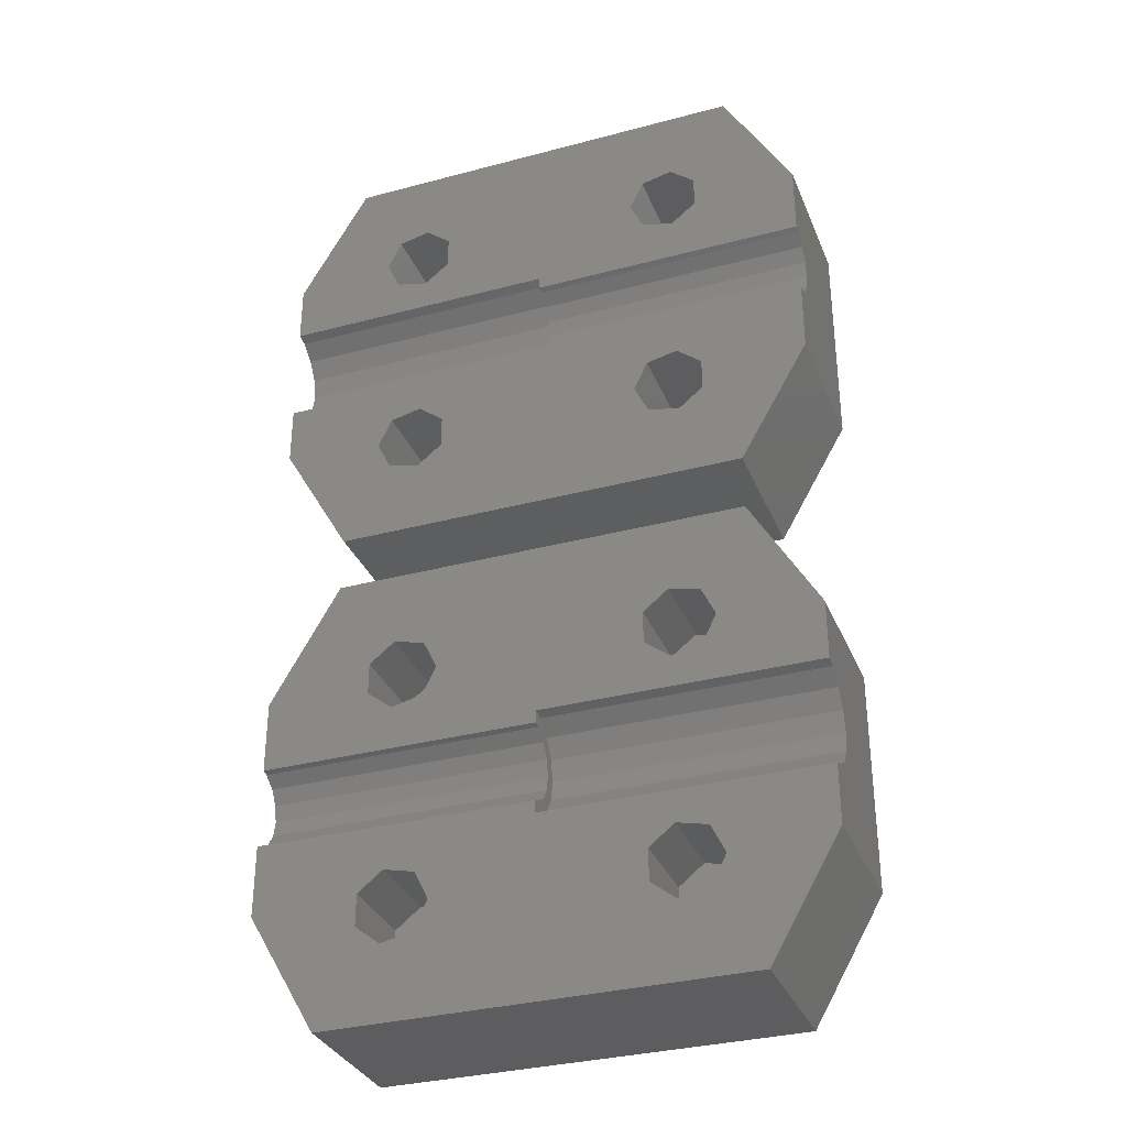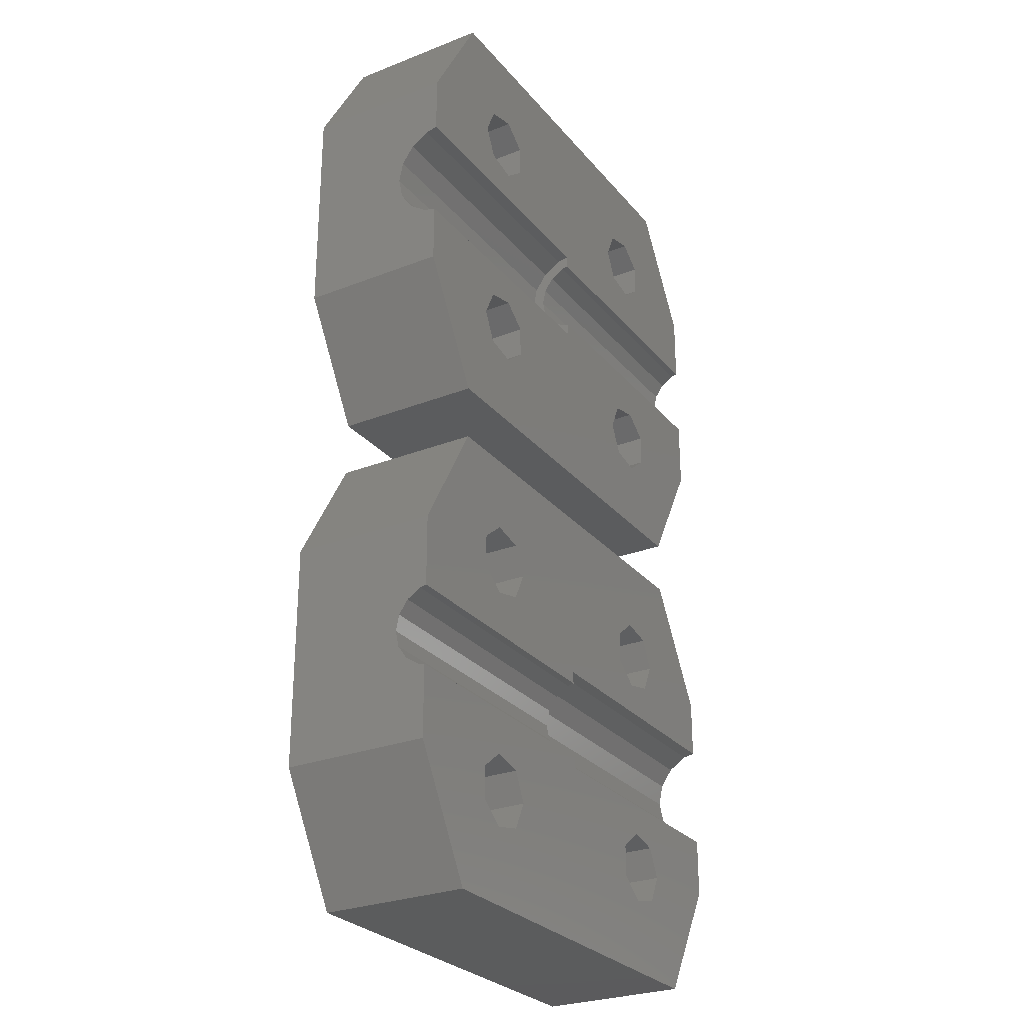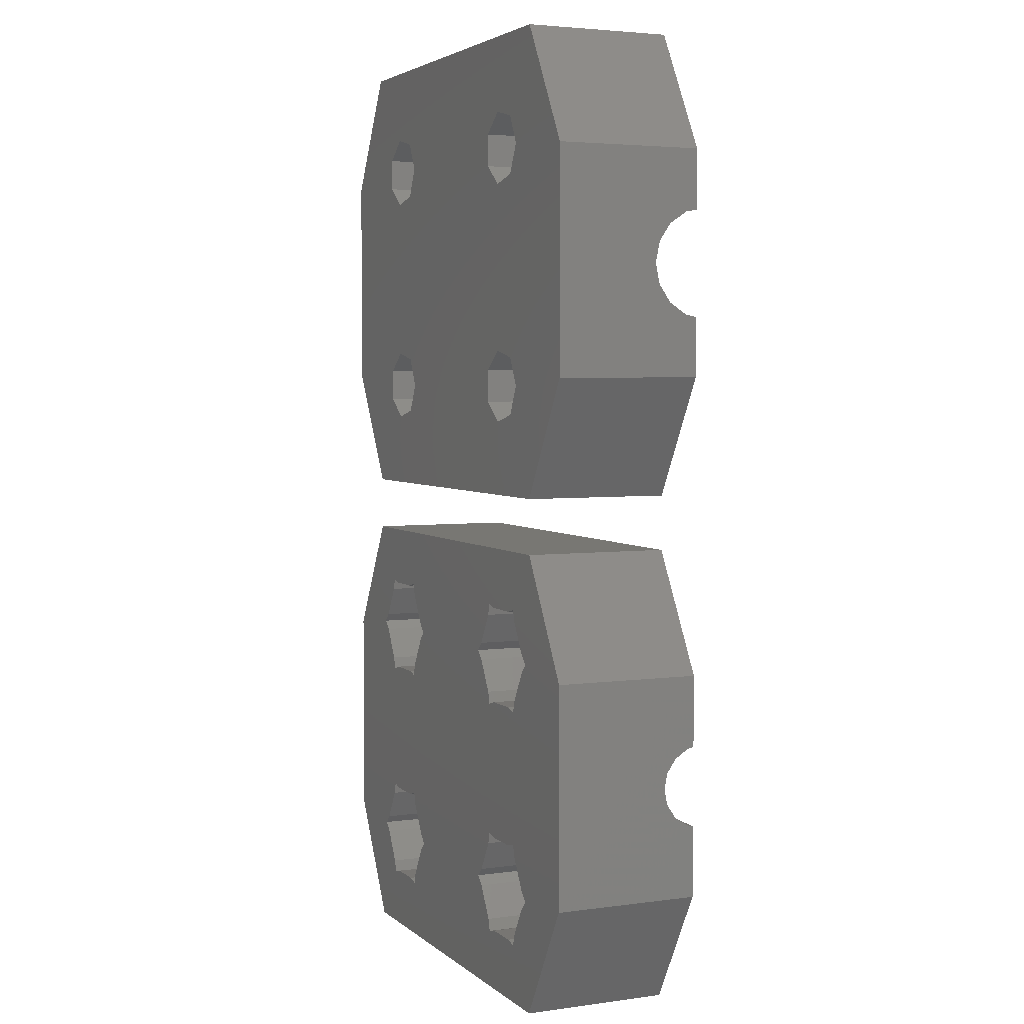
<metadata>
{"format":"stl","ext":"stl","renderer":"f3d","projection":"perspective","resolution":1024,"background":"white","views":[{"elev":-33.1,"azim":20.1,"up":"+Y"},{"elev":-27.5,"azim":-59.0,"up":"+Y"},{"elev":3.9,"azim":-114.0,"up":"+Y"}]}
</metadata>
<code>
# stl→obj: 360 verts, 728 faces
v -15 7.981 0
v -15 7.981 8
v -15 20.02 0
v -15 11.3 7.381
v -15 11.17 8
v -15 11.93 6.432
v -15 12.88 5.798
v -15 14 5.575
v -15 15.12 5.798
v -15 16.07 6.432
v -15 16.7 7.381
v -15 16.83 8
v -15 20.02 8
v -11.26 1.5 8
v -11.26 1.5 0
v -11.26 26.5 0
v -7.055 22.45 0
v 11.26 26.5 0
v 9.3 19.63 0
v 15 20.02 0
v 9.3 8.367 0
v 15 7.981 0
v 7.945 5.552 0
v 11.26 1.5 0
v -9.498 7.5 0
v -8.746 5.938 0
v -8.746 9.062 0
v 6.254 22.06 0
v -7.055 9.448 0
v -7.055 5.552 0
v 5.502 20.5 0
v -5.7 8.367 0
v -5.7 6.633 0
v 6.254 18.94 0
v -9.498 20.5 0
v 9.3 6.633 0
v -8.746 18.94 0
v -7.055 18.55 0
v -5.7 19.63 0
v -5.7 21.37 0
v -8.746 22.06 0
v 6.254 5.938 0
v 5.502 7.5 0
v 7.945 9.448 0
v 6.254 9.062 0
v 7.945 22.45 0
v 7.945 18.55 0
v 9.3 21.37 0
v -11.26 26.5 8
v 1.11e-16 16.83 8
v -8.746 18.94 8
v 1.11e-16 16.15 8
v 15 16.15 8
v -9.498 20.5 8
v -8.746 22.06 8
v -7.055 18.55 8
v 9.3 19.63 8
v 7.945 18.55 8
v 15 20.02 8
v -7.055 22.45 8
v -5.7 21.37 8
v -5.7 19.63 8
v 5.502 20.5 8
v 11.26 26.5 8
v 6.254 18.94 8
v 6.254 22.06 8
v 7.945 22.45 8
v 9.3 21.37 8
v 2.485e-16 16.7 7.381
v 4.593e-16 16.07 6.432
v 6e-16 15.12 5.798
v 6.495e-16 14 5.575
v 6e-16 12.88 5.798
v 4.593e-16 11.93 6.432
v 2.485e-16 11.3 7.381
v 1.11e-16 11.17 8
v -8.746 5.938 8
v 15 11.85 8
v 15 7.981 8
v -7.055 5.552 8
v -9.498 7.5 8
v -5.7 6.633 8
v 11.26 1.5 8
v -7.055 9.448 8
v -8.746 9.062 8
v -5.7 8.367 8
v 9.3 8.367 8
v 9.3 6.633 8
v 6.254 5.938 8
v 7.945 5.552 8
v 5.502 7.5 8
v 6.254 9.062 8
v 7.945 9.448 8
v 1.11e-16 11.85 8
v 15 13.14 6.421
v 15 16.08 7.639
v 15 15.59 6.909
v 15 14.86 6.421
v 15 11.92 7.639
v 15 14 6.25
v 15 12.41 6.909
v 1.912e-16 16.08 7.639
v 3.533e-16 12.41 6.909
v 4.616e-16 13.14 6.421
v 4.996e-16 14 6.25
v 4.616e-16 14.86 6.421
v 3.533e-16 15.59 6.909
v 1.912e-16 11.92 7.639
v -15 -20.02 0
v -15 -20.02 8
v -15 -7.981 0
v -15 -16.08 7.639
v -15 -16.15 8
v -15 -15.59 6.909
v -15 -14.86 6.421
v -15 -14 6.25
v -15 -13.14 6.421
v -15 -12.41 6.909
v -15 -11.92 7.639
v -15 -11.85 8
v -15 -7.981 8
v -11.26 -26.5 8
v -11.26 -26.5 0
v -11.26 -1.5 0
v -5.87 -4.677 0
v 11.26 -1.5 0
v 10.76 -7.5 0
v 15 -7.981 0
v 10.29 -20.03 0
v 15 -20.02 0
v 9.13 -23.32 0
v 11.26 -26.5 0
v -10.76 -20.5 0
v -10.29 -20.97 0
v 10.76 -20.5 0
v -9.303 -22.68 0
v -8.484 -17.85 0
v 4.24 -7.5 0
v -6.516 -17.85 0
v -9.13 -23.32 0
v -8.484 -23.15 0
v -5.697 -22.68 0
v -5.87 -23.32 0
v -4.713 -20.97 0
v -4.24 -20.5 0
v -6.516 -23.15 0
v 5.697 -9.677 0
v -5.697 -18.32 0
v 4.713 -7.973 0
v -4.713 -20.03 0
v -9.303 -9.677 0
v -10.29 -7.973 0
v -9.13 -17.68 0
v -9.303 -18.32 0
v -10.76 -7.5 0
v -10.29 -7.027 0
v 5.697 -22.68 0
v -9.13 -10.32 0
v -8.484 -10.15 0
v -6.516 -10.15 0
v -5.87 -10.32 0
v 5.87 -4.677 0
v -4.713 -7.973 0
v -5.697 -9.677 0
v -4.24 -7.5 0
v -9.303 -5.323 0
v -6.516 -4.85 0
v -4.713 -7.027 0
v -8.484 -4.85 0
v -5.697 -5.323 0
v 10.29 -20.97 0
v -9.13 -4.677 0
v 4.713 -20.97 0
v 5.697 -18.32 0
v 5.87 -17.68 0
v -5.87 -17.68 0
v 4.24 -20.5 0
v 6.516 -23.15 0
v 5.87 -23.32 0
v 9.303 -22.68 0
v 8.484 -23.15 0
v 6.516 -4.85 0
v 8.484 -4.85 0
v 9.303 -18.32 0
v 6.516 -17.85 0
v 8.484 -17.85 0
v 9.13 -17.68 0
v 4.713 -20.03 0
v -10.29 -20.03 0
v 8.484 -10.15 0
v 5.87 -10.32 0
v 6.516 -10.15 0
v 9.13 -10.32 0
v 9.303 -9.677 0
v 10.29 -7.973 0
v 9.13 -4.677 0
v 10.29 -7.027 0
v 9.303 -5.323 0
v 4.713 -7.027 0
v 5.697 -5.323 0
v -11.26 -1.5 8
v 1.523e-16 -11.85 8
v -7.945 -9.448 8
v 2.35e-16 -11.17 8
v 5.7 -8.367 8
v 5.7 -6.633 8
v -6.254 -5.938 8
v -9.3 -6.633 8
v -7.945 -5.552 8
v 8.746 -9.062 8
v 7.055 -9.448 8
v 15 -11.17 8
v 8.746 -5.938 8
v 9.498 -7.5 8
v 15 -7.981 8
v 11.26 -1.5 8
v -6.254 -9.062 8
v -9.3 -8.367 8
v -5.502 -7.5 8
v 7.055 -5.552 8
v 6.337e-17 -11.92 7.639
v -1.584e-16 -12.41 6.909
v -3.561e-16 -13.14 6.421
v -4.996e-16 -14 6.25
v -5.67e-16 -14.86 6.421
v -5.481e-16 -15.59 6.909
v -4.458e-16 -16.08 7.639
v -3.744e-16 -16.15 8
v -9.3 -21.37 8
v 8.746 -18.94 8
v 9.498 -20.5 8
v 15 -20.02 8
v 15 -16.83 8
v -4.57e-16 -16.83 8
v -7.945 -22.45 8
v -9.3 -19.63 8
v 5.7 -19.63 8
v -7.945 -18.55 8
v -6.254 -18.94 8
v -5.502 -20.5 8
v -6.254 -22.06 8
v 11.26 -26.5 8
v 5.7 -21.37 8
v 8.746 -22.06 8
v 7.055 -22.45 8
v 7.055 -18.55 8
v 15 -15.12 5.798
v 15 -11.3 7.381
v 15 -11.93 6.432
v 15 -12.88 5.798
v 15 -16.7 7.381
v 15 -14 5.575
v 15 -16.07 6.432
v -10.29 -20.03 2.9
v -10.76 -20.5 2.9
v -10.29 -20.97 2.9
v -9.303 -18.32 2.9
v -9.13 -17.68 2.9
v -8.484 -17.85 2.9
v -6.516 -17.85 2.9
v -5.87 -17.68 2.9
v -5.697 -18.32 2.9
v -4.713 -20.03 2.9
v -4.24 -20.5 2.9
v -4.713 -20.97 2.9
v -5.697 -22.68 2.9
v -5.87 -23.32 2.9
v -6.516 -23.15 2.9
v -8.484 -23.15 2.9
v -9.13 -23.32 2.9
v -9.303 -22.68 2.9
v -10.29 -7.027 2.9
v -10.76 -7.5 2.9
v -10.29 -7.973 2.9
v -9.303 -5.323 2.9
v -9.13 -4.677 2.9
v -8.484 -4.85 2.9
v -6.516 -4.85 2.9
v -5.87 -4.677 2.9
v -5.697 -5.323 2.9
v -4.713 -7.027 2.9
v -4.24 -7.5 2.9
v -4.713 -7.973 2.9
v -5.697 -9.677 2.9
v -5.87 -10.32 2.9
v -6.516 -10.15 2.9
v -8.484 -10.15 2.9
v -9.13 -10.32 2.9
v -9.303 -9.677 2.9
v 4.713 -20.03 2.9
v 4.24 -20.5 2.9
v 4.713 -20.97 2.9
v 5.697 -18.32 2.9
v 5.87 -17.68 2.9
v 6.516 -17.85 2.9
v 8.484 -17.85 2.9
v 9.13 -17.68 2.9
v 9.303 -18.32 2.9
v 10.29 -20.03 2.9
v 10.76 -20.5 2.9
v 10.29 -20.97 2.9
v 9.303 -22.68 2.9
v 9.13 -23.32 2.9
v 8.484 -23.15 2.9
v 6.516 -23.15 2.9
v 5.87 -23.32 2.9
v 5.697 -22.68 2.9
v 4.713 -7.027 2.9
v 4.24 -7.5 2.9
v 4.713 -7.973 2.9
v 5.697 -5.323 2.9
v 5.87 -4.677 2.9
v 6.516 -4.85 2.9
v 8.484 -4.85 2.9
v 9.13 -4.677 2.9
v 9.303 -5.323 2.9
v 10.29 -7.027 2.9
v 10.76 -7.5 2.9
v 10.29 -7.973 2.9
v 9.303 -9.677 2.9
v 9.13 -10.32 2.9
v 8.484 -10.15 2.9
v 6.516 -10.15 2.9
v 5.87 -10.32 2.9
v 5.697 -9.677 2.9
v 8.239e-17 -11.3 7.381
v -6.495e-16 -14 5.575
v -4.63e-16 -12.88 5.798
v -2.06e-16 -11.93 6.432
v -5.795e-16 -16.7 7.381
v -7.125e-16 -16.07 6.432
v -7.371e-16 -15.12 5.798
v -9.3 -6.633 3.3
v -9.3 -8.367 3.3
v -7.945 -9.448 3.3
v -6.254 -9.062 3.3
v -5.502 -7.5 3.3
v -6.254 -5.938 3.3
v -7.945 -5.552 3.3
v 5.7 -6.633 3.3
v 5.7 -8.367 3.3
v 7.055 -9.448 3.3
v 8.746 -9.062 3.3
v 9.498 -7.5 3.3
v 8.746 -5.938 3.3
v 7.055 -5.552 3.3
v -9.3 -19.63 3.3
v -9.3 -21.37 3.3
v -7.945 -22.45 3.3
v -6.254 -22.06 3.3
v -5.502 -20.5 3.3
v -6.254 -18.94 3.3
v -7.945 -18.55 3.3
v 5.7 -19.63 3.3
v 5.7 -21.37 3.3
v 7.055 -22.45 3.3
v 8.746 -22.06 3.3
v 9.498 -20.5 3.3
v 8.746 -18.94 3.3
v 7.055 -18.55 3.3
f 1 2 3
f 4 2 5
f 6 2 4
f 3 2 6
f 3 6 7
f 3 8 9
f 9 10 3
f 10 11 3
f 11 12 3
f 3 12 13
f 8 3 7
f 14 2 15
f 15 2 1
f 1 3 15
f 15 3 16
f 17 16 18
f 19 18 20
f 21 20 22
f 23 22 24
f 15 16 25
f 15 25 26
f 27 28 29
f 15 30 20
f 29 31 32
f 30 33 20
f 34 32 31
f 25 16 27
f 28 27 18
f 27 16 35
f 36 22 23
f 27 35 37
f 27 37 38
f 27 38 18
f 38 39 18
f 17 18 40
f 41 16 17
f 23 15 42
f 35 16 41
f 31 29 28
f 15 43 42
f 21 22 36
f 15 23 24
f 44 20 21
f 45 20 44
f 15 20 45
f 15 45 43
f 28 18 46
f 33 34 47
f 33 47 20
f 48 18 19
f 46 18 48
f 19 20 47
f 40 18 39
f 30 15 26
f 34 33 32
f 49 16 13
f 13 16 3
f 13 12 50
f 51 13 50
f 52 53 50
f 54 55 13
f 55 49 13
f 56 51 50
f 57 58 59
f 60 49 55
f 61 62 63
f 64 49 60
f 65 63 62
f 66 64 61
f 60 61 64
f 63 66 61
f 53 56 50
f 53 65 62
f 62 56 53
f 67 64 66
f 59 64 67
f 59 67 68
f 68 57 59
f 53 58 65
f 53 59 58
f 51 54 13
f 69 50 12
f 11 69 12
f 70 69 11
f 10 70 11
f 71 70 10
f 9 71 10
f 72 71 9
f 8 72 9
f 73 72 8
f 7 73 8
f 74 73 7
f 6 74 7
f 74 6 75
f 75 6 4
f 75 4 76
f 76 4 5
f 5 2 14
f 77 5 14
f 78 76 79
f 80 77 14
f 81 5 77
f 82 80 83
f 84 5 85
f 86 82 83
f 87 88 79
f 89 86 83
f 83 80 14
f 90 89 83
f 91 86 89
f 76 5 92
f 76 93 79
f 76 92 93
f 93 87 79
f 79 88 83
f 88 90 83
f 94 76 78
f 81 85 5
f 91 84 86
f 91 5 84
f 91 92 5
f 14 15 24
f 83 14 24
f 22 79 83
f 24 22 83
f 79 22 20
f 95 79 20
f 59 53 20
f 53 96 20
f 96 97 20
f 97 98 20
f 99 78 79
f 98 100 20
f 100 95 20
f 95 101 79
f 101 99 79
f 64 59 20
f 18 64 20
f 16 49 18
f 18 49 64
f 81 77 26
f 25 81 26
f 27 85 81
f 25 27 81
f 29 84 85
f 27 29 85
f 32 86 84
f 29 32 84
f 86 32 82
f 82 32 33
f 82 33 80
f 80 33 30
f 80 30 77
f 77 30 26
f 54 51 37
f 35 54 37
f 41 55 54
f 35 41 54
f 17 60 55
f 41 17 55
f 40 61 60
f 17 40 60
f 61 40 62
f 62 40 39
f 62 39 56
f 56 39 38
f 56 38 51
f 51 38 37
f 91 89 42
f 43 91 42
f 45 92 91
f 43 45 91
f 44 93 92
f 45 44 92
f 21 87 93
f 44 21 93
f 87 21 88
f 88 21 36
f 88 36 90
f 90 36 23
f 90 23 89
f 89 23 42
f 63 65 34
f 31 63 34
f 28 66 63
f 31 28 63
f 46 67 66
f 28 46 66
f 48 68 67
f 46 48 67
f 68 48 57
f 57 48 19
f 57 19 58
f 58 19 47
f 58 47 65
f 65 47 34
f 102 96 53
f 52 102 53
f 73 103 72
f 72 104 71
f 71 105 70
f 70 106 69
f 69 107 50
f 50 102 52
f 107 102 50
f 106 107 69
f 105 106 70
f 104 105 71
f 103 104 72
f 108 103 73
f 108 73 74
f 108 74 94
f 74 75 94
f 75 76 94
f 99 108 78
f 78 108 94
f 101 103 99
f 99 103 108
f 101 95 104
f 103 101 104
f 95 100 105
f 104 95 105
f 105 100 98
f 106 105 98
f 106 98 97
f 107 106 97
f 107 97 96
f 102 107 96
f 109 110 111
f 112 110 113
f 114 110 112
f 111 110 114
f 111 114 115
f 111 116 117
f 117 118 111
f 118 119 111
f 119 120 111
f 111 120 121
f 116 111 115
f 122 110 123
f 123 110 109
f 109 111 123
f 123 111 124
f 125 124 126
f 127 126 128
f 129 128 130
f 131 130 132
f 123 124 133
f 123 133 134
f 129 130 135
f 123 134 136
f 137 138 139
f 123 136 140
f 123 140 141
f 142 128 143
f 144 128 142
f 144 145 128
f 143 123 146
f 147 148 149
f 147 145 150
f 147 150 148
f 151 137 152
f 133 153 154
f 155 124 156
f 152 153 155
f 133 124 155
f 133 155 153
f 153 152 137
f 157 123 143
f 137 151 158
f 137 158 159
f 137 159 160
f 137 160 161
f 162 161 126
f 163 126 164
f 165 126 163
f 156 124 166
f 167 124 125
f 165 168 126
f 169 124 167
f 168 170 126
f 170 125 126
f 135 130 171
f 172 124 169
f 166 124 172
f 157 143 173
f 164 126 161
f 174 143 175
f 149 176 139
f 143 177 173
f 178 132 179
f 123 157 179
f 123 179 132
f 180 130 131
f 171 130 180
f 178 181 132
f 181 131 132
f 182 126 183
f 184 128 129
f 185 128 186
f 187 128 184
f 186 128 187
f 175 128 185
f 149 139 138
f 143 128 175
f 188 177 174
f 143 174 177
f 189 133 154
f 148 176 149
f 190 191 192
f 145 147 191
f 145 191 190
f 145 190 193
f 145 193 128
f 194 128 193
f 195 128 194
f 183 126 196
f 197 126 127
f 195 127 128
f 198 126 197
f 196 126 198
f 199 137 200
f 200 161 162
f 182 162 126
f 137 161 200
f 138 137 199
f 146 123 141
f 201 124 121
f 121 124 111
f 121 120 202
f 203 121 204
f 204 121 202
f 205 206 207
f 208 209 121
f 210 211 212
f 213 214 215
f 209 207 216
f 201 209 216
f 201 121 209
f 212 217 204
f 217 203 204
f 218 208 121
f 205 207 219
f 214 210 215
f 216 207 206
f 216 206 220
f 216 213 215
f 216 220 213
f 219 211 205
f 215 210 212
f 203 218 121
f 219 212 211
f 219 217 212
f 221 202 120
f 119 221 120
f 222 221 119
f 118 222 119
f 223 222 118
f 117 223 118
f 224 223 117
f 116 224 117
f 225 224 116
f 115 225 116
f 226 225 115
f 114 226 115
f 226 114 227
f 227 114 112
f 227 112 228
f 228 112 113
f 113 110 122
f 229 113 122
f 230 231 232
f 233 234 232
f 235 229 122
f 236 113 229
f 237 238 239
f 240 241 242
f 243 239 242
f 241 235 242
f 239 240 242
f 242 235 122
f 231 244 232
f 245 243 242
f 237 239 243
f 234 246 232
f 234 113 246
f 246 230 232
f 232 244 242
f 244 245 242
f 234 228 113
f 236 238 113
f 237 113 238
f 237 246 113
f 122 123 132
f 242 122 132
f 130 232 242
f 132 130 242
f 232 130 128
f 247 232 128
f 215 212 128
f 212 248 128
f 248 249 128
f 249 250 128
f 251 233 232
f 250 252 128
f 252 247 128
f 247 253 232
f 253 251 232
f 216 215 128
f 126 216 128
f 124 201 126
f 126 201 216
f 189 254 255
f 133 189 255
f 255 256 134
f 133 255 134
f 154 257 254
f 189 154 254
f 153 258 257
f 154 153 257
f 137 259 258
f 153 137 258
f 139 260 259
f 137 139 259
f 176 261 260
f 139 176 260
f 262 261 148
f 148 261 176
f 263 262 150
f 150 262 148
f 264 263 145
f 145 263 150
f 264 145 265
f 265 145 144
f 265 144 266
f 266 144 142
f 266 142 267
f 267 142 143
f 267 143 268
f 268 143 146
f 268 146 269
f 269 146 141
f 269 141 270
f 270 141 140
f 271 270 140
f 136 271 140
f 256 271 136
f 134 256 136
f 156 272 273
f 155 156 273
f 273 274 152
f 155 273 152
f 166 275 272
f 156 166 272
f 172 276 275
f 166 172 275
f 169 277 276
f 172 169 276
f 167 278 277
f 169 167 277
f 125 279 278
f 167 125 278
f 280 279 170
f 170 279 125
f 281 280 168
f 168 280 170
f 282 281 165
f 165 281 168
f 282 165 283
f 283 165 163
f 283 163 284
f 284 163 164
f 284 164 285
f 285 164 161
f 285 161 286
f 286 161 160
f 286 160 287
f 287 160 159
f 287 159 288
f 288 159 158
f 289 288 158
f 151 289 158
f 274 289 151
f 152 274 151
f 188 290 291
f 177 188 291
f 291 292 173
f 177 291 173
f 174 293 290
f 188 174 290
f 175 294 293
f 174 175 293
f 185 295 294
f 175 185 294
f 186 296 295
f 185 186 295
f 187 297 296
f 186 187 296
f 298 297 184
f 184 297 187
f 299 298 129
f 129 298 184
f 300 299 135
f 135 299 129
f 300 135 301
f 301 135 171
f 301 171 302
f 302 171 180
f 302 180 303
f 303 180 131
f 303 131 304
f 304 131 181
f 304 181 305
f 305 181 178
f 305 178 306
f 306 178 179
f 307 306 179
f 157 307 179
f 292 307 157
f 173 292 157
f 199 308 309
f 138 199 309
f 309 310 149
f 138 309 149
f 200 311 308
f 199 200 308
f 162 312 311
f 200 162 311
f 182 313 312
f 162 182 312
f 183 314 313
f 182 183 313
f 196 315 314
f 183 196 314
f 316 315 198
f 198 315 196
f 317 316 197
f 197 316 198
f 318 317 127
f 127 317 197
f 318 127 319
f 319 127 195
f 319 195 320
f 320 195 194
f 320 194 321
f 321 194 193
f 321 193 322
f 322 193 190
f 322 190 323
f 323 190 192
f 323 192 324
f 324 192 191
f 325 324 191
f 147 325 191
f 310 325 147
f 149 310 147
f 248 212 204
f 326 248 204
f 327 328 329
f 222 327 326
f 326 327 329
f 202 221 204
f 204 222 326
f 223 224 327
f 225 327 224
f 226 327 225
f 330 327 226
f 234 226 227
f 234 227 228
f 330 226 234
f 331 327 330
f 332 327 331
f 222 223 327
f 221 222 204
f 333 208 218
f 334 333 218
f 203 335 218
f 218 335 334
f 217 336 203
f 203 336 335
f 219 337 217
f 217 337 336
f 219 207 337
f 337 207 338
f 338 207 209
f 339 338 209
f 339 209 208
f 333 339 208
f 340 206 205
f 341 340 205
f 211 342 205
f 205 342 341
f 210 343 211
f 211 343 342
f 214 344 210
f 210 344 343
f 214 213 344
f 344 213 345
f 345 213 220
f 346 345 220
f 346 220 206
f 340 346 206
f 233 251 234
f 234 251 330
f 347 236 229
f 348 347 229
f 235 349 229
f 229 349 348
f 241 350 235
f 235 350 349
f 240 351 241
f 241 351 350
f 240 239 351
f 351 239 352
f 352 239 238
f 353 352 238
f 353 238 236
f 347 353 236
f 354 237 243
f 355 354 243
f 245 356 243
f 243 356 355
f 244 357 245
f 245 357 356
f 231 358 244
f 244 358 357
f 231 230 358
f 358 230 359
f 359 230 246
f 360 359 246
f 360 246 237
f 354 360 237
f 251 253 330
f 330 253 331
f 331 253 247
f 332 331 247
f 247 252 327
f 332 247 327
f 252 250 328
f 327 252 328
f 250 249 329
f 328 250 329
f 249 248 326
f 329 249 326
f 255 254 256
f 256 254 257
f 257 258 259
f 257 259 256
f 256 259 260
f 260 261 256
f 256 261 262
f 256 262 263
f 263 264 256
f 256 264 265
f 256 265 266
f 266 267 256
f 256 267 268
f 256 268 269
f 269 270 271
f 256 269 271
f 273 272 274
f 274 272 275
f 275 276 277
f 275 277 274
f 274 277 278
f 278 279 274
f 274 279 280
f 274 280 281
f 281 282 274
f 274 282 283
f 274 283 284
f 284 285 274
f 274 285 286
f 274 286 287
f 287 288 289
f 274 287 289
f 291 290 292
f 292 290 293
f 293 294 295
f 293 295 292
f 292 295 296
f 296 297 292
f 292 297 298
f 292 298 299
f 299 300 292
f 292 300 301
f 292 301 302
f 302 303 292
f 292 303 304
f 292 304 305
f 305 306 307
f 292 305 307
f 309 308 310
f 310 308 311
f 311 312 313
f 311 313 310
f 310 313 314
f 314 315 310
f 310 315 316
f 310 316 317
f 317 318 310
f 310 318 319
f 310 319 320
f 320 321 310
f 310 321 322
f 310 322 323
f 323 324 325
f 310 323 325
f 333 334 335
f 337 333 336
f 336 333 335
f 338 333 337
f 339 333 338
f 340 341 342
f 344 340 343
f 343 340 342
f 345 340 344
f 346 340 345
f 347 348 349
f 351 347 350
f 350 347 349
f 352 347 351
f 353 347 352
f 354 355 356
f 358 354 357
f 357 354 356
f 359 354 358
f 360 354 359

</code>
